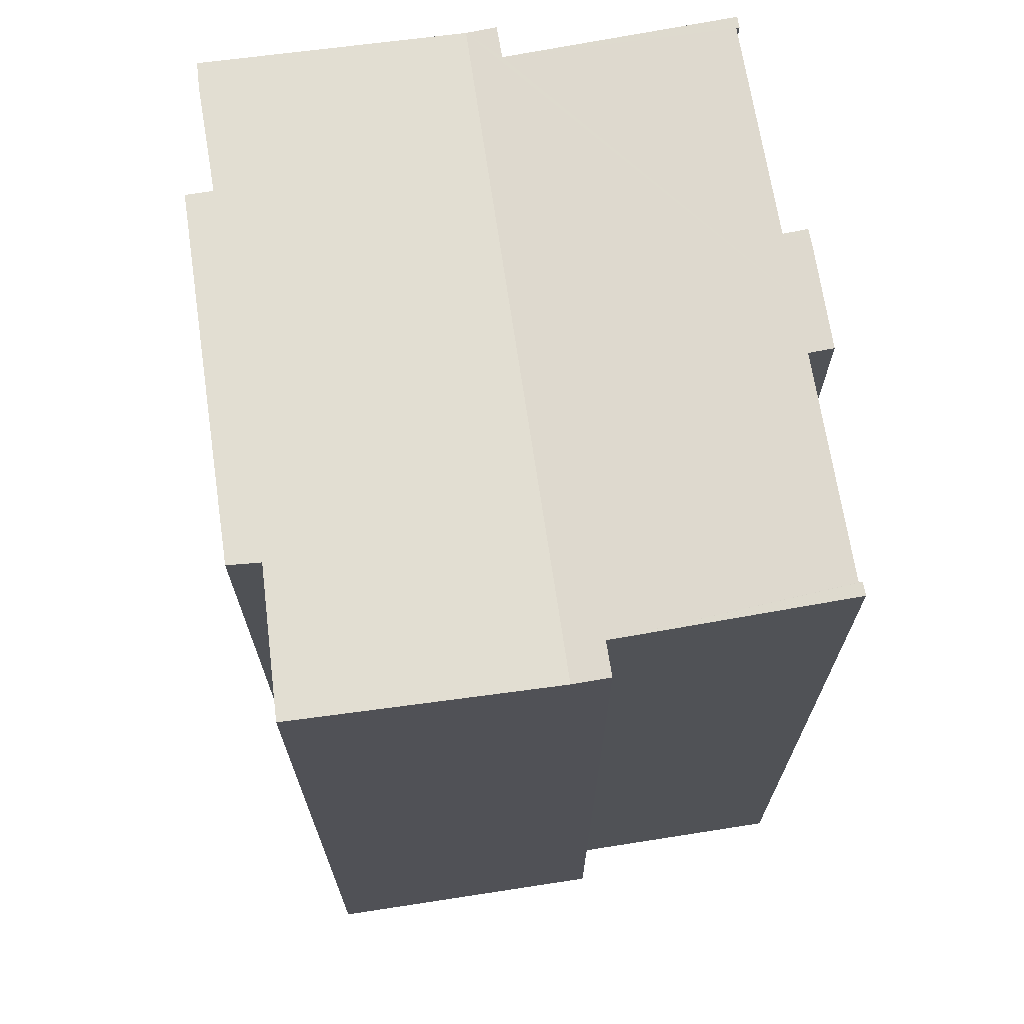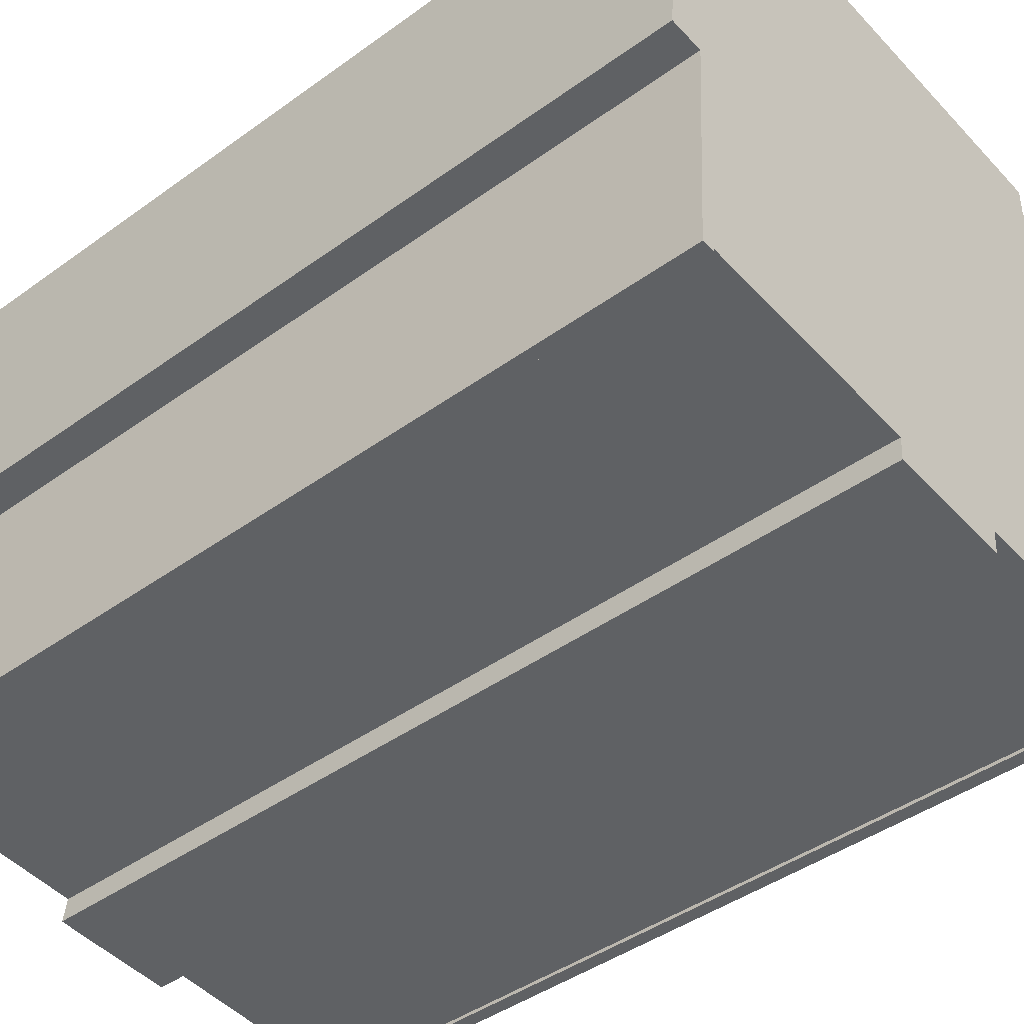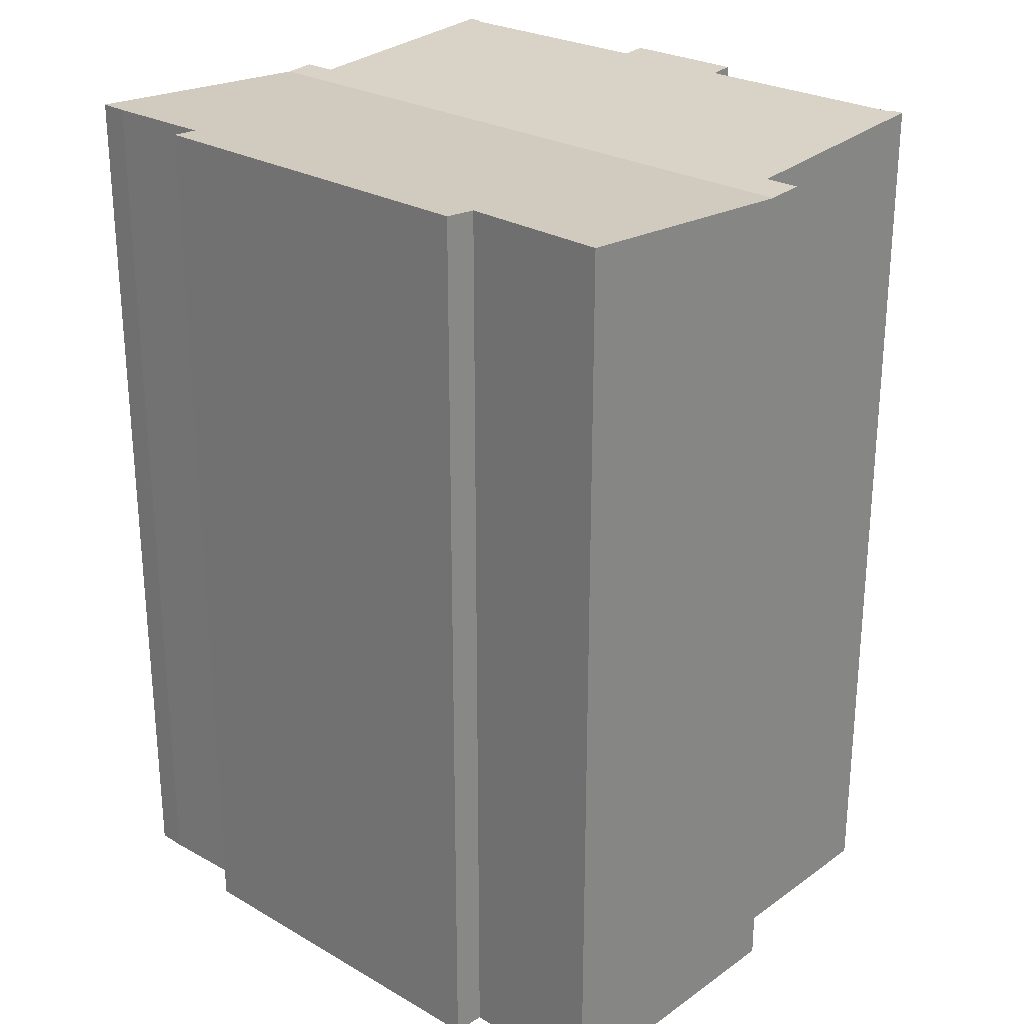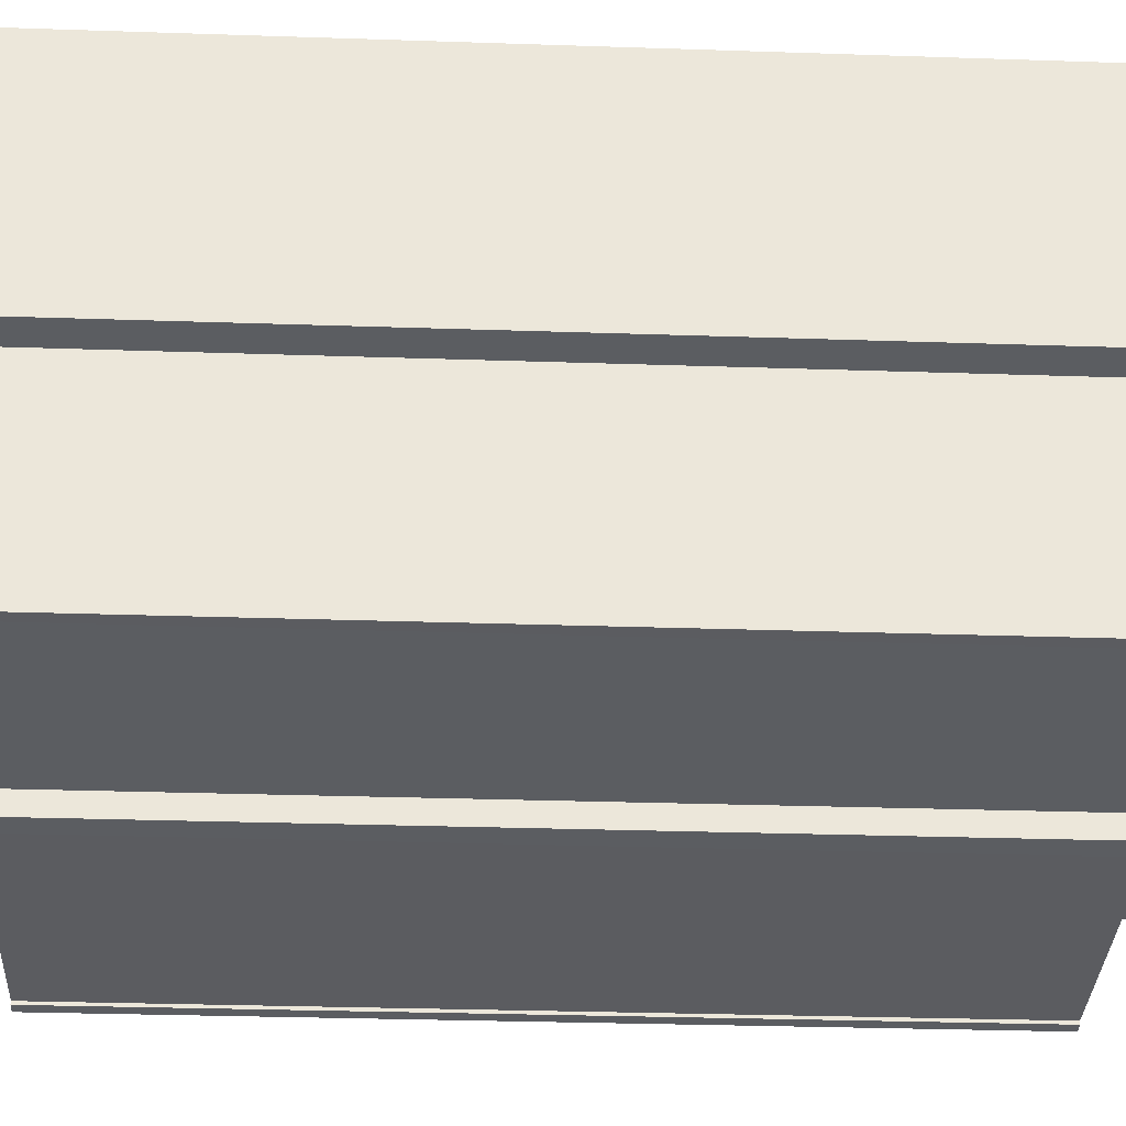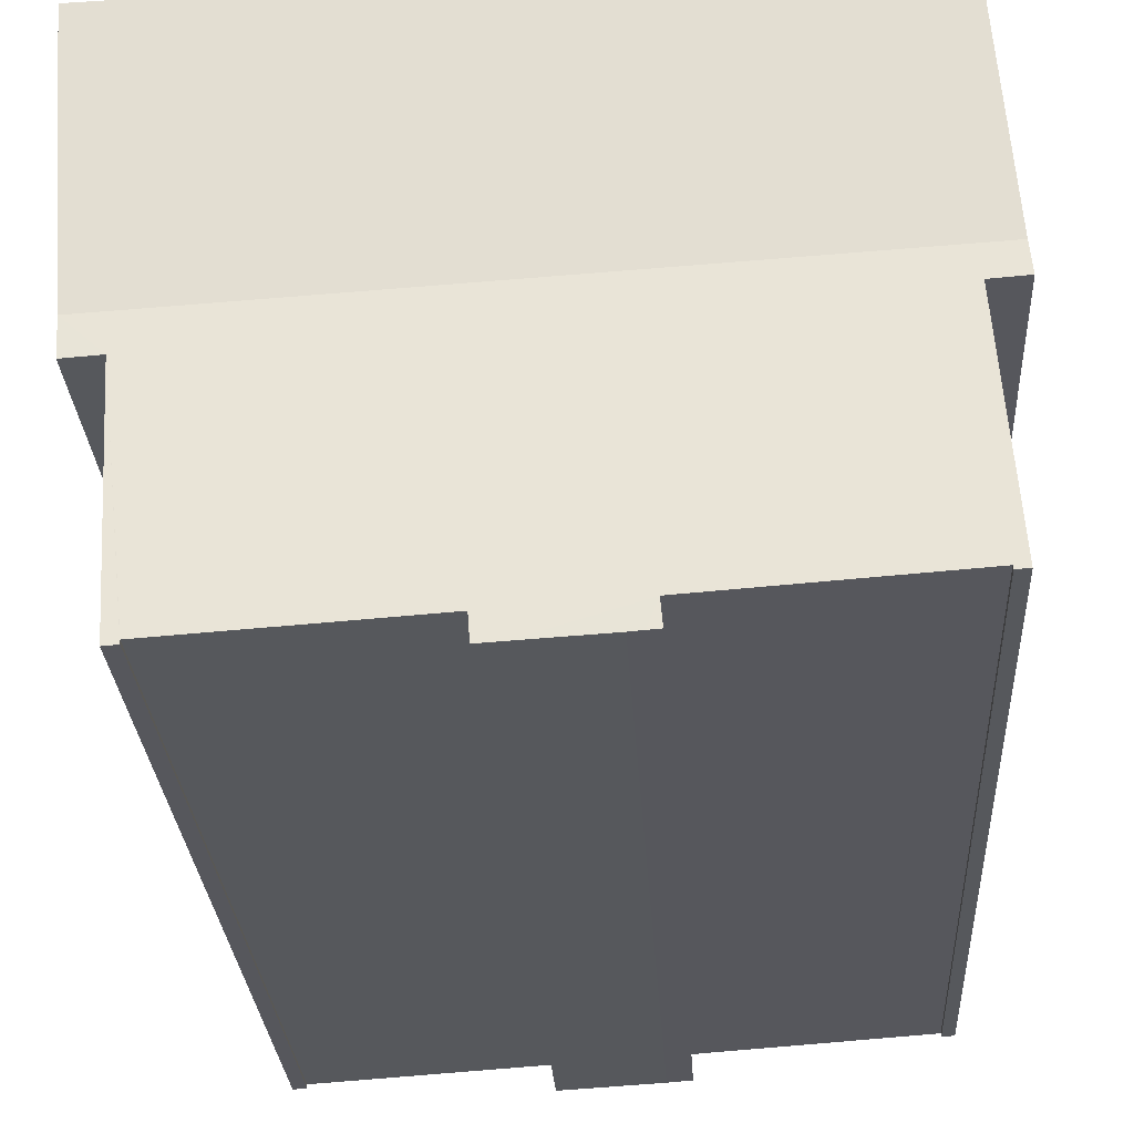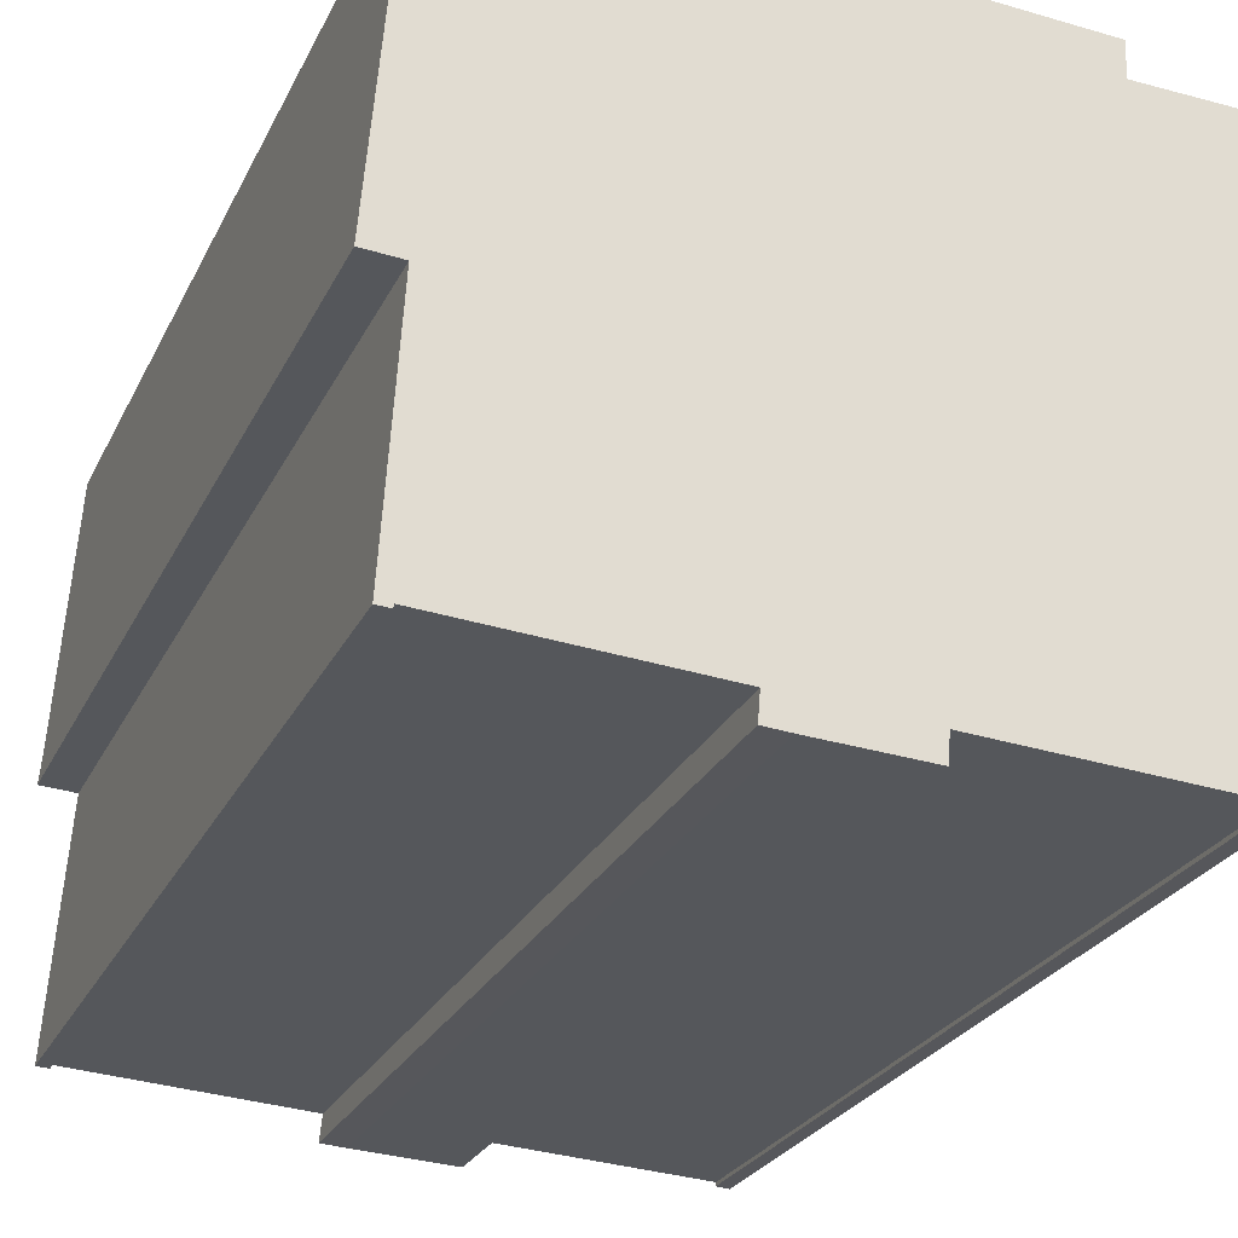
<metadata>
{"format":"obj","ext":"obj","renderer":"f3d","projection":"perspective","resolution":1024,"background":"white","views":[{"elev":69.4,"azim":84.9,"up":"+Y"},{"elev":-43.2,"azim":-49.4,"up":"+Z"},{"elev":26.0,"azim":45.8,"up":"+Y"},{"elev":-31.5,"azim":-92.7,"up":"+Z"},{"elev":-27.9,"azim":-176.7,"up":"+Z"},{"elev":-25.6,"azim":-21.1,"up":"+Z"}]}
</metadata>
<code>
v  4.714 23.75 8.093
v  4.333 23.7 7.403
v  4.412 23.75 8.111
v  1.414 23.71 7.642
v  0.067 23.24 0.797
v  0.649 23.71 7.666
v  17.6 23.24 -0.173
v  3.644 23.71 7.459
v  14.17 23.69 6.689
v  14.18 23.75 7.542
v  17.05 23.7 6.597
v  18.02 23.7 6.563
v  15.88 23.72 -7.119
v  16.64 23.31 -1.086
v  16.23 23.72 -7.144
v  15.89 23.71 -7.024
v  10.01 23.71 -6.648
v  9.657 23.75 -7.276
v  9.957 23.75 -7.292
v  0.505 23.71 -6.119
v  0.834 23.7 -6.055
v  0.826 23.71 -6.139
v  17.54 23.31 -1.145
v  9.335 23.75 -7.257
v  0.9 23.3 -0.063
v  6.766 23.71 -6.458
v  7.34 23.75 -7.145
v  7.012 23.75 -7.12
v  6.713 23.75 -7.097
v  0 23.29 1.426e-15
v  7.012 4.36e-16 -7.12
v  7.34 4.375e-16 -7.145
v  6.713 4.346e-16 -7.097
v  6.766 3.954e-16 -6.458
v  0.834 3.708e-16 -6.055
v  0.826 3.759e-16 -6.139
v  0.505 3.747e-16 -6.119
v  0.9 3.858e-18 -0.063
v  0 0 0
v  17.54 7.011e-17 -1.145
v  16.64 6.65e-17 -1.086
v  16.23 4.374e-16 -7.144
v  15.88 4.359e-16 -7.119
v  15.89 4.301e-16 -7.024
v  10.01 4.071e-16 -6.648
v  9.957 4.465e-16 -7.292
v  9.335 4.444e-16 -7.257
v  9.657 4.455e-16 -7.276
v  0.649 -4.694e-16 7.666
v  0.067 -4.88e-17 0.797
v  4.412 -4.967e-16 8.111
v  4.333 -4.533e-16 7.403
v  1.414 -4.679e-16 7.642
v  3.644 -4.567e-16 7.459
v  14.18 -4.618e-16 7.542
v  4.714 -4.956e-16 8.093
v  14.17 -4.096e-16 6.689
v  18.02 -4.019e-16 6.563
v  17.05 -4.039e-16 6.597
v  17.6 1.059e-17 -0.173
g defaultobject
f 1 2 3
f 4 5 6
f 5 4 7
f 7 4 8
f 7 8 2
f 7 2 1
f 7 1 9
f 9 1 10
f 7 9 11
f 7 11 12
f 13 14 15
f 14 13 16
f 14 16 17
f 18 17 19
f 20 21 22
f 14 7 23
f 7 14 5
f 5 14 17
f 5 17 18
f 5 18 24
f 5 24 25
f 25 24 26
f 26 24 27
f 26 27 28
f 26 28 29
f 25 26 21
f 25 21 20
f 5 25 30
f 31 27 32
f 27 31 28
f 28 31 33
f 28 33 29
f 34 21 26
f 21 34 35
f 36 20 22
f 20 36 37
f 38 30 25
f 30 38 39
f 40 14 23
f 14 40 41
f 42 13 15
f 13 42 43
f 44 17 16
f 17 44 45
f 46 18 19
f 18 46 24
f 24 46 27
f 27 46 47
f 27 47 32
f 47 46 48
f 33 26 29
f 26 33 34
f 37 25 20
f 25 37 38
f 39 5 30
f 5 49 6
f 49 5 39
f 49 39 50
f 2 51 3
f 51 2 52
f 43 16 13
f 16 43 44
f 6 53 4
f 53 6 49
f 53 8 4
f 8 53 2
f 2 53 52
f 52 53 54
f 51 1 3
f 1 51 10
f 10 51 55
f 55 51 56
f 57 11 9
f 11 57 12
f 12 57 58
f 58 57 59
f 21 36 22
f 36 21 35
f 55 9 10
f 9 55 57
f 58 7 12
f 7 58 23
f 23 58 40
f 40 58 60
f 14 42 15
f 42 14 41
f 17 46 19
f 46 17 45
f 31 34 33
f 34 31 32
f 34 32 47
f 34 47 48
f 50 39 38
f 36 38 37
f 38 36 35
f 38 35 34
f 38 34 48
f 38 48 46
f 38 46 45
f 38 45 44
f 42 44 43
f 44 42 41
f 44 41 38
f 38 41 50
f 50 41 49
f 49 41 40
f 49 40 60
f 49 60 57
f 57 60 58
f 49 57 52
f 49 52 54
f 49 54 53
f 52 57 51
f 51 57 56
f 57 58 59
f 55 56 57

</code>
